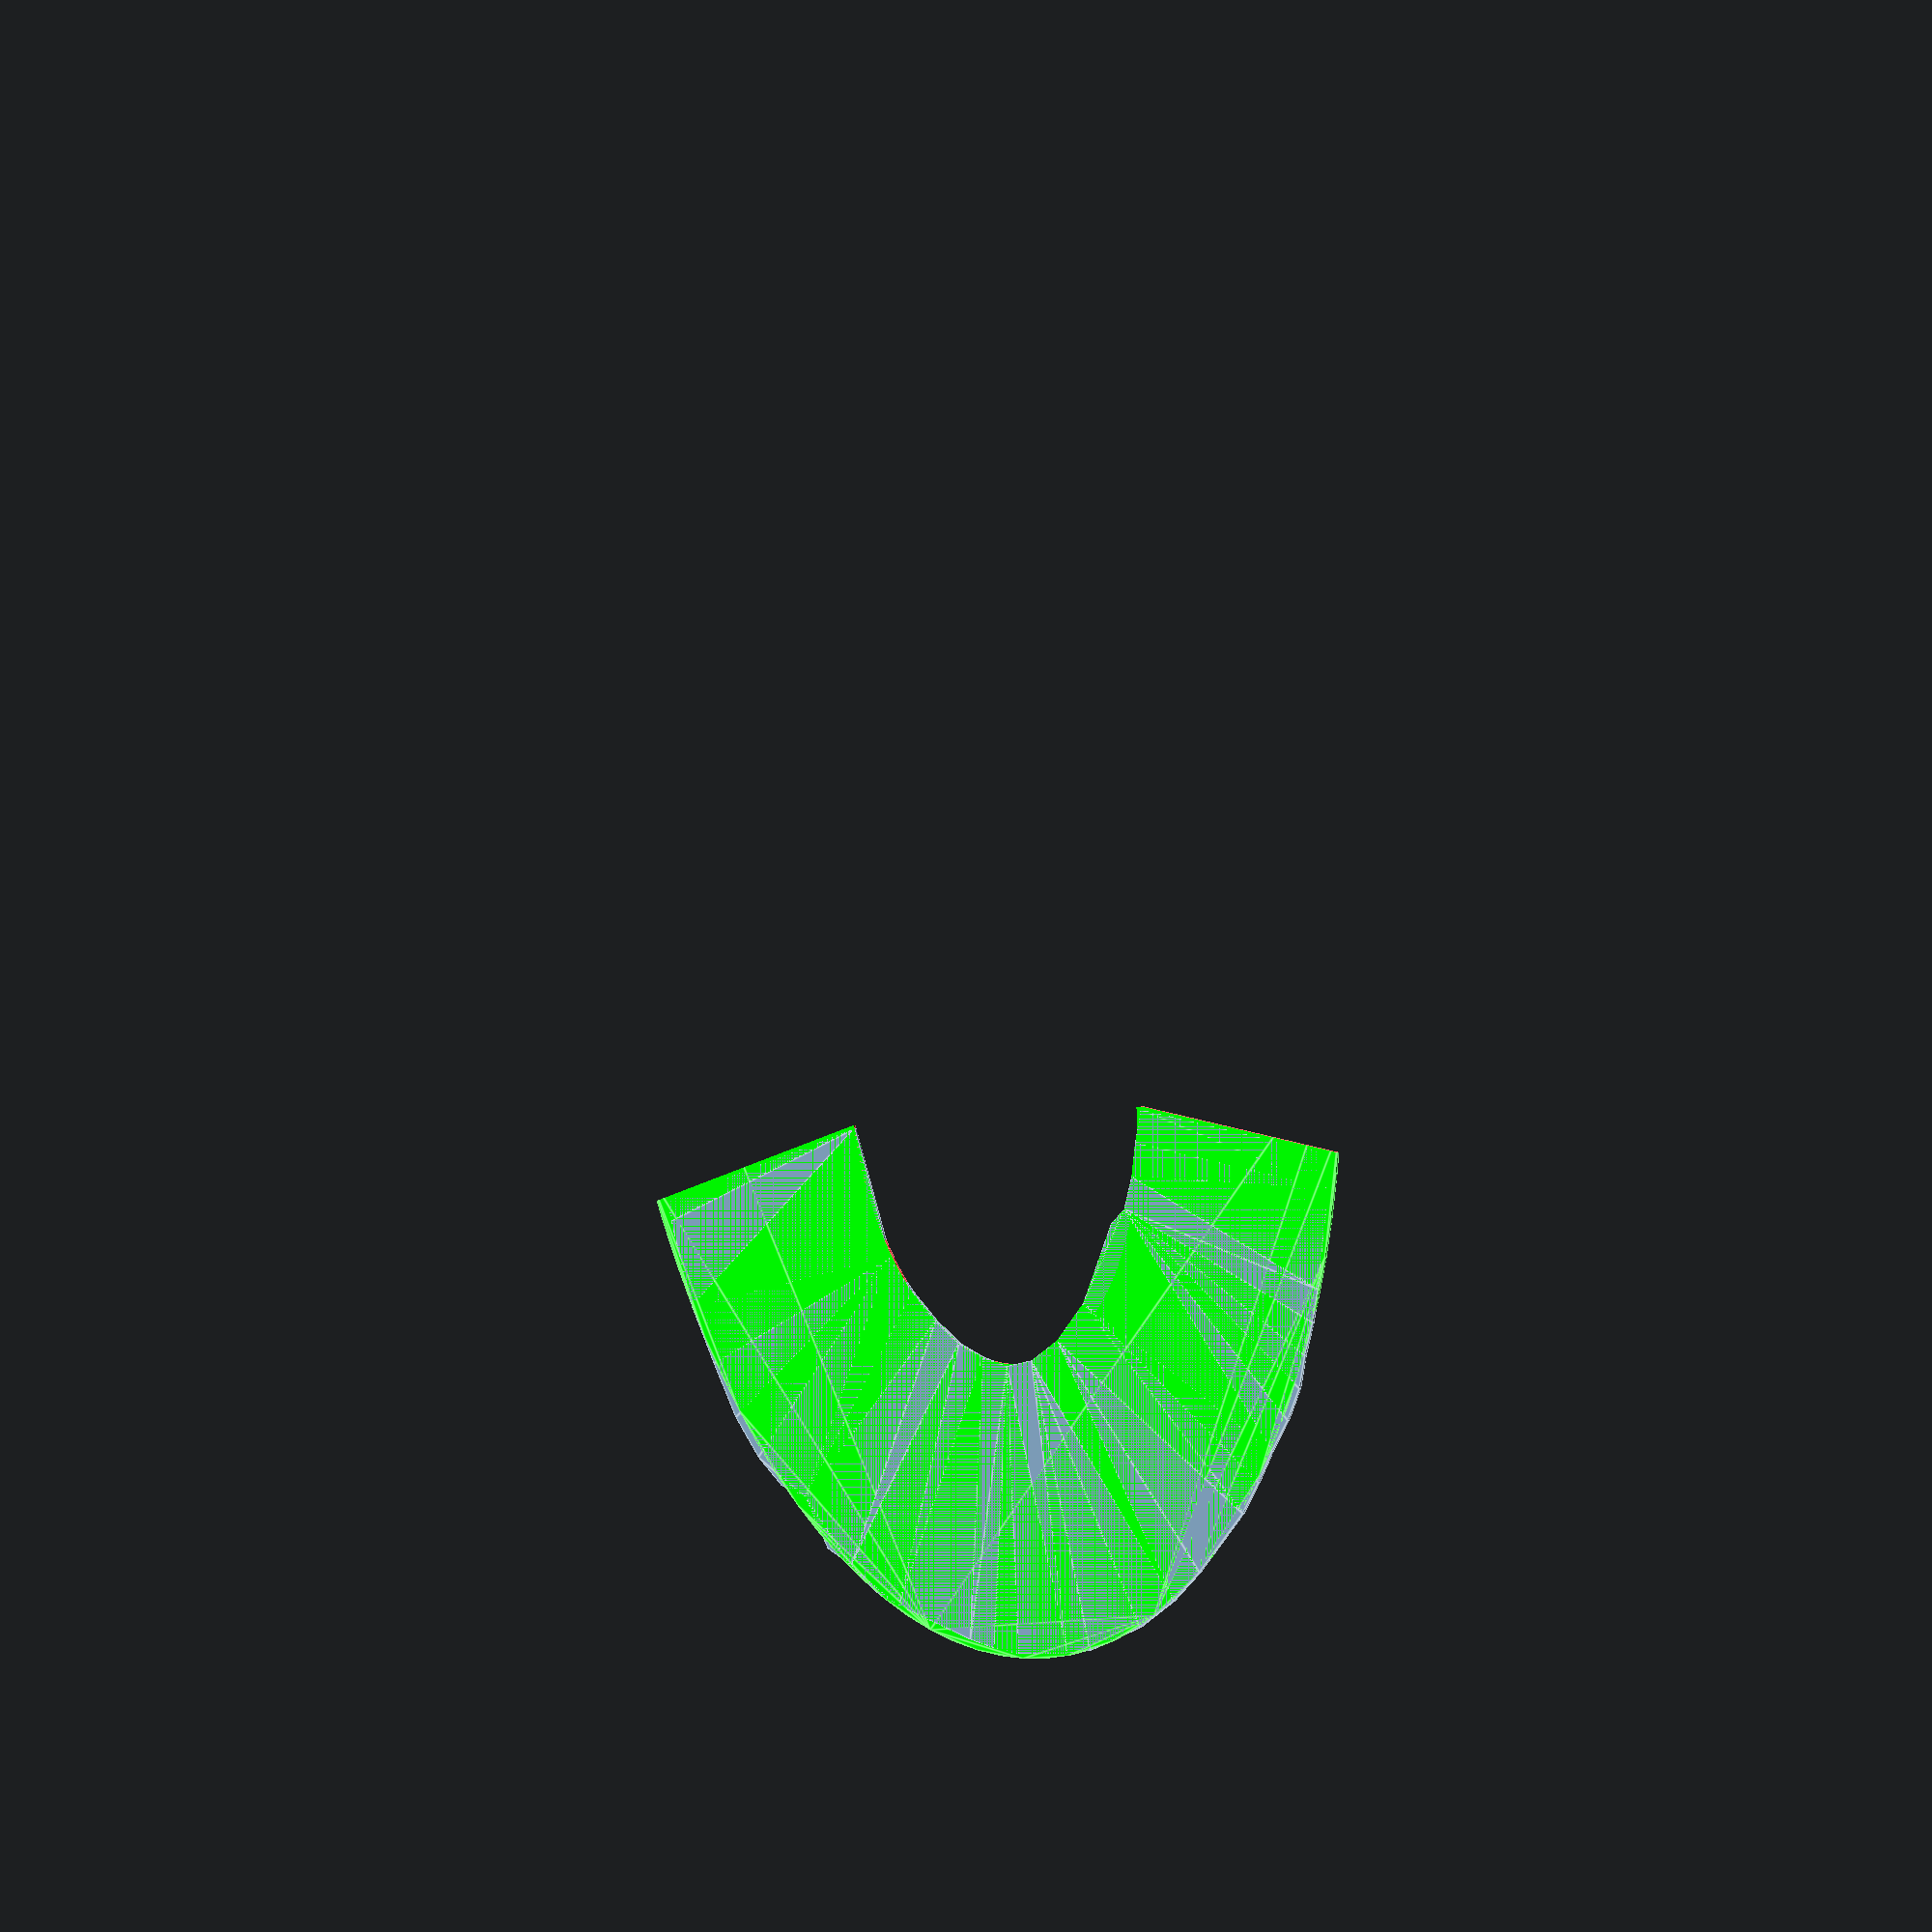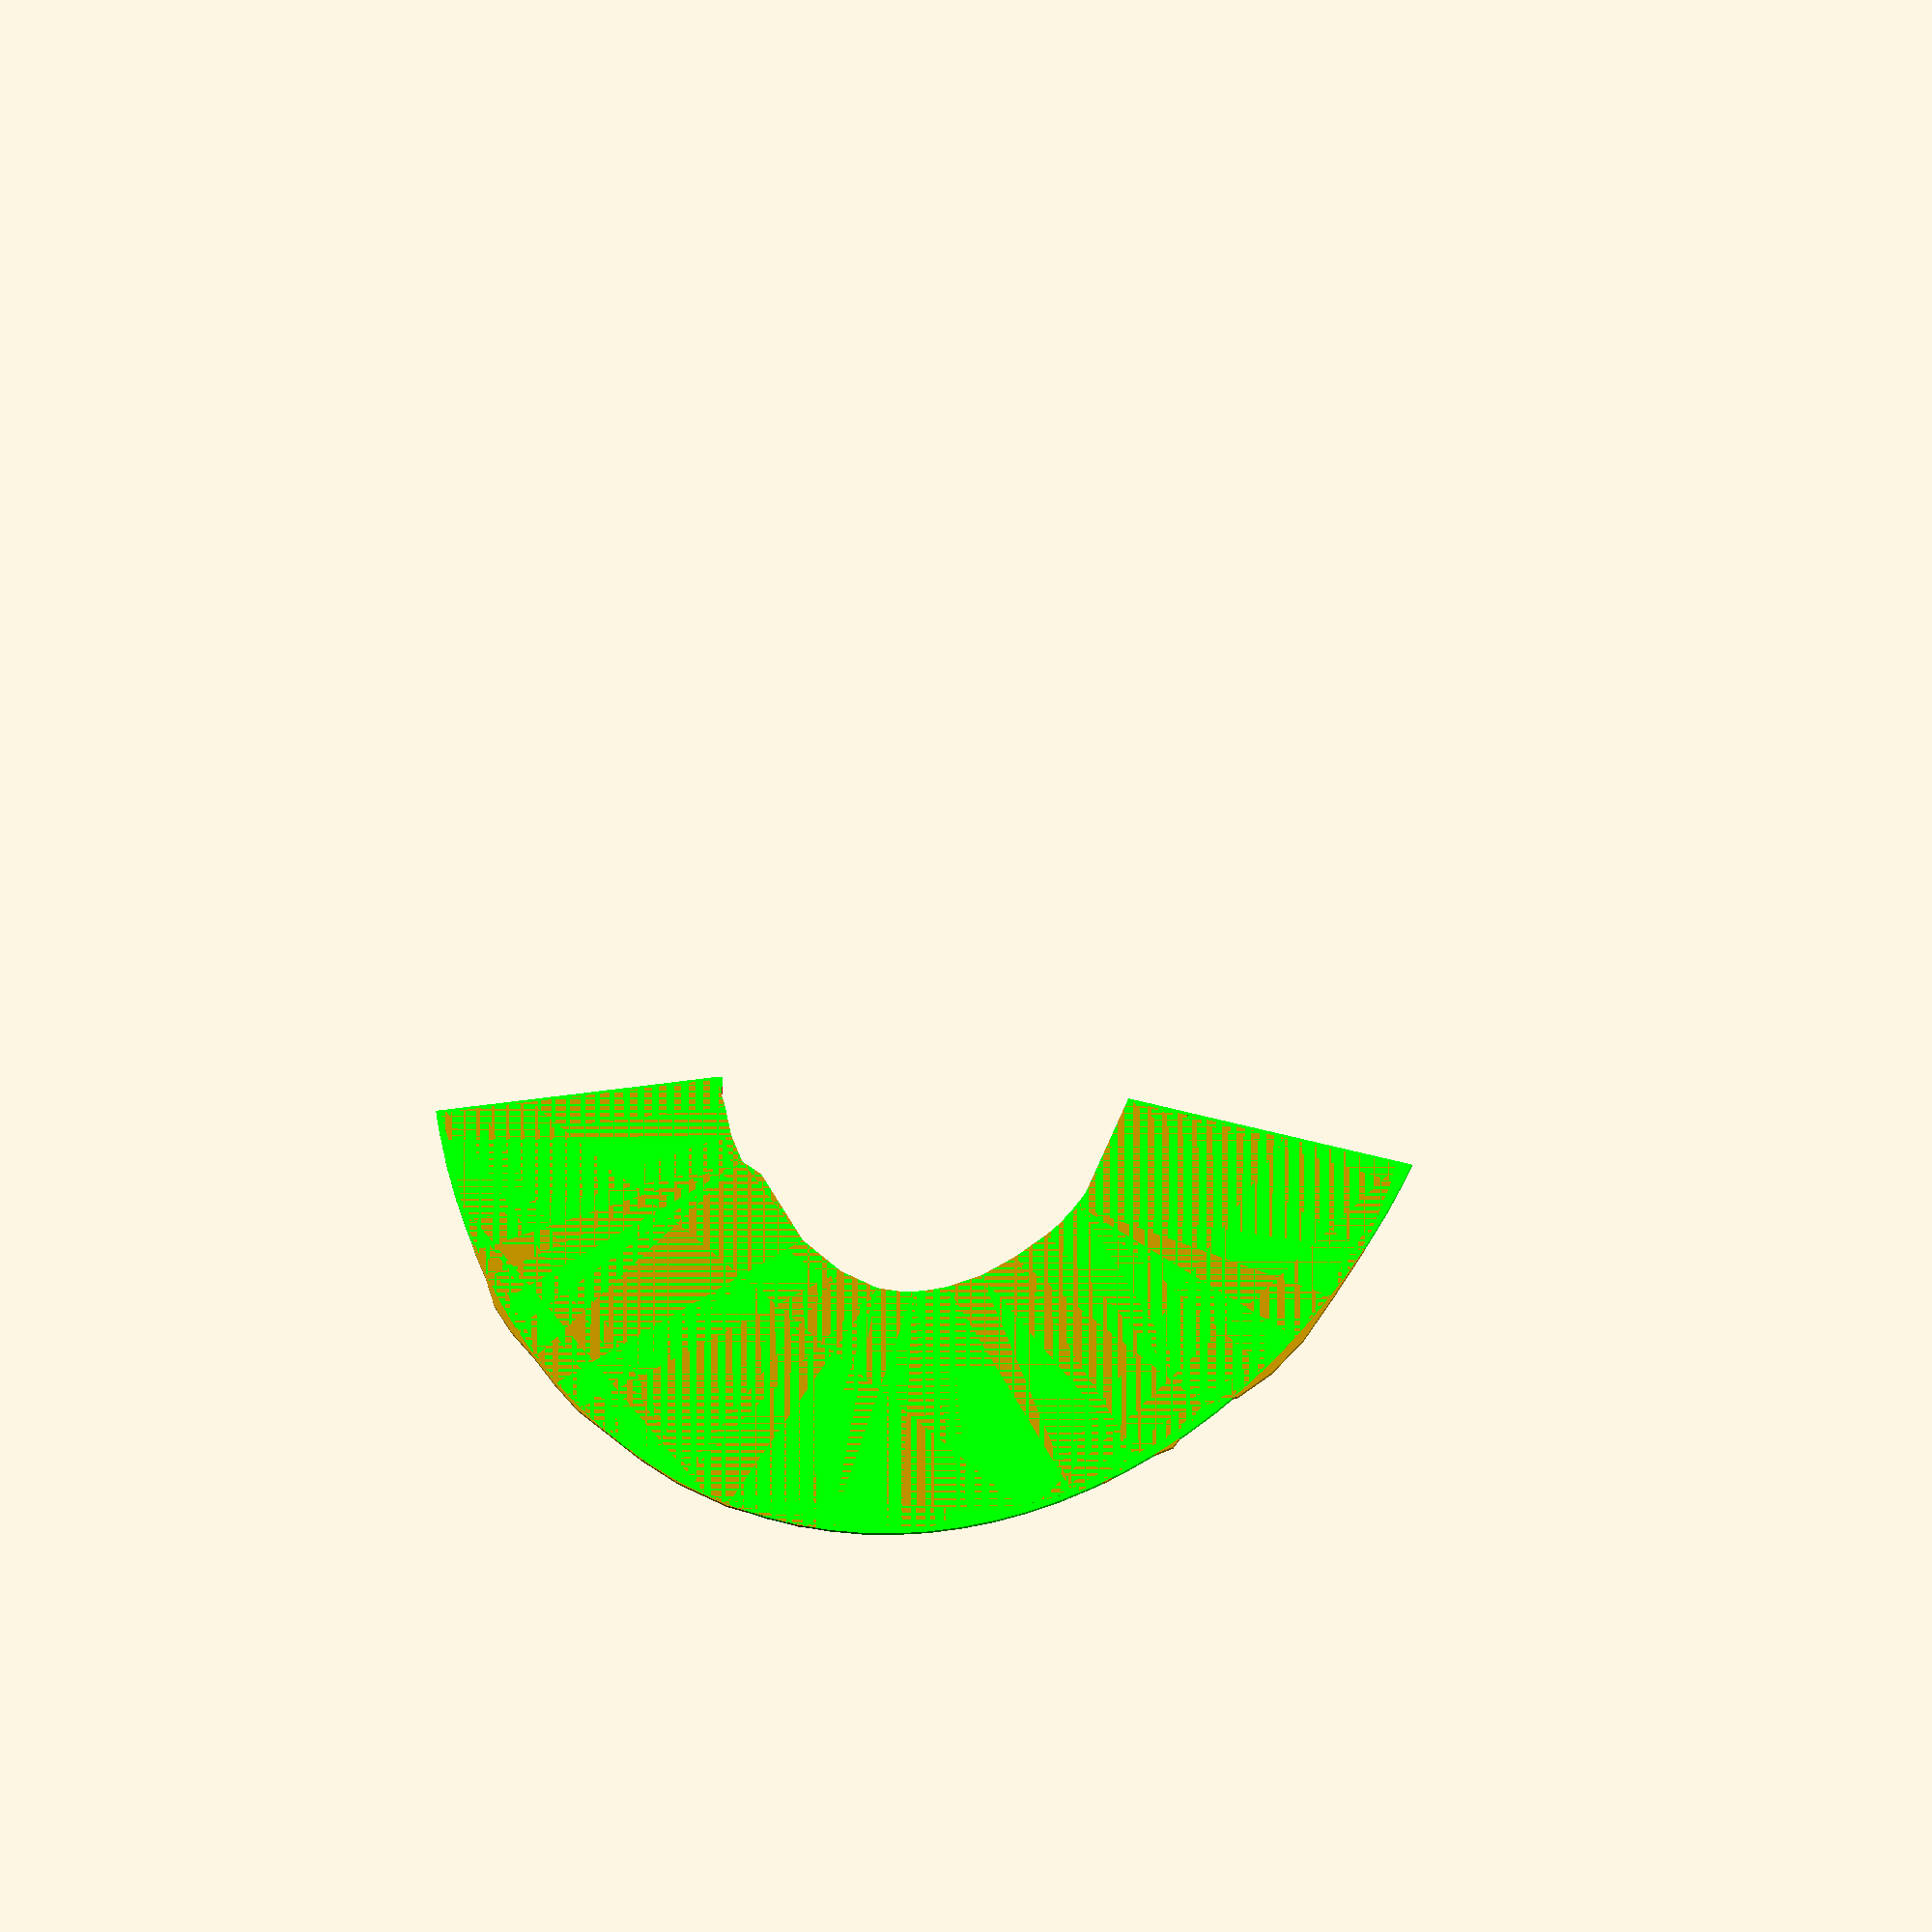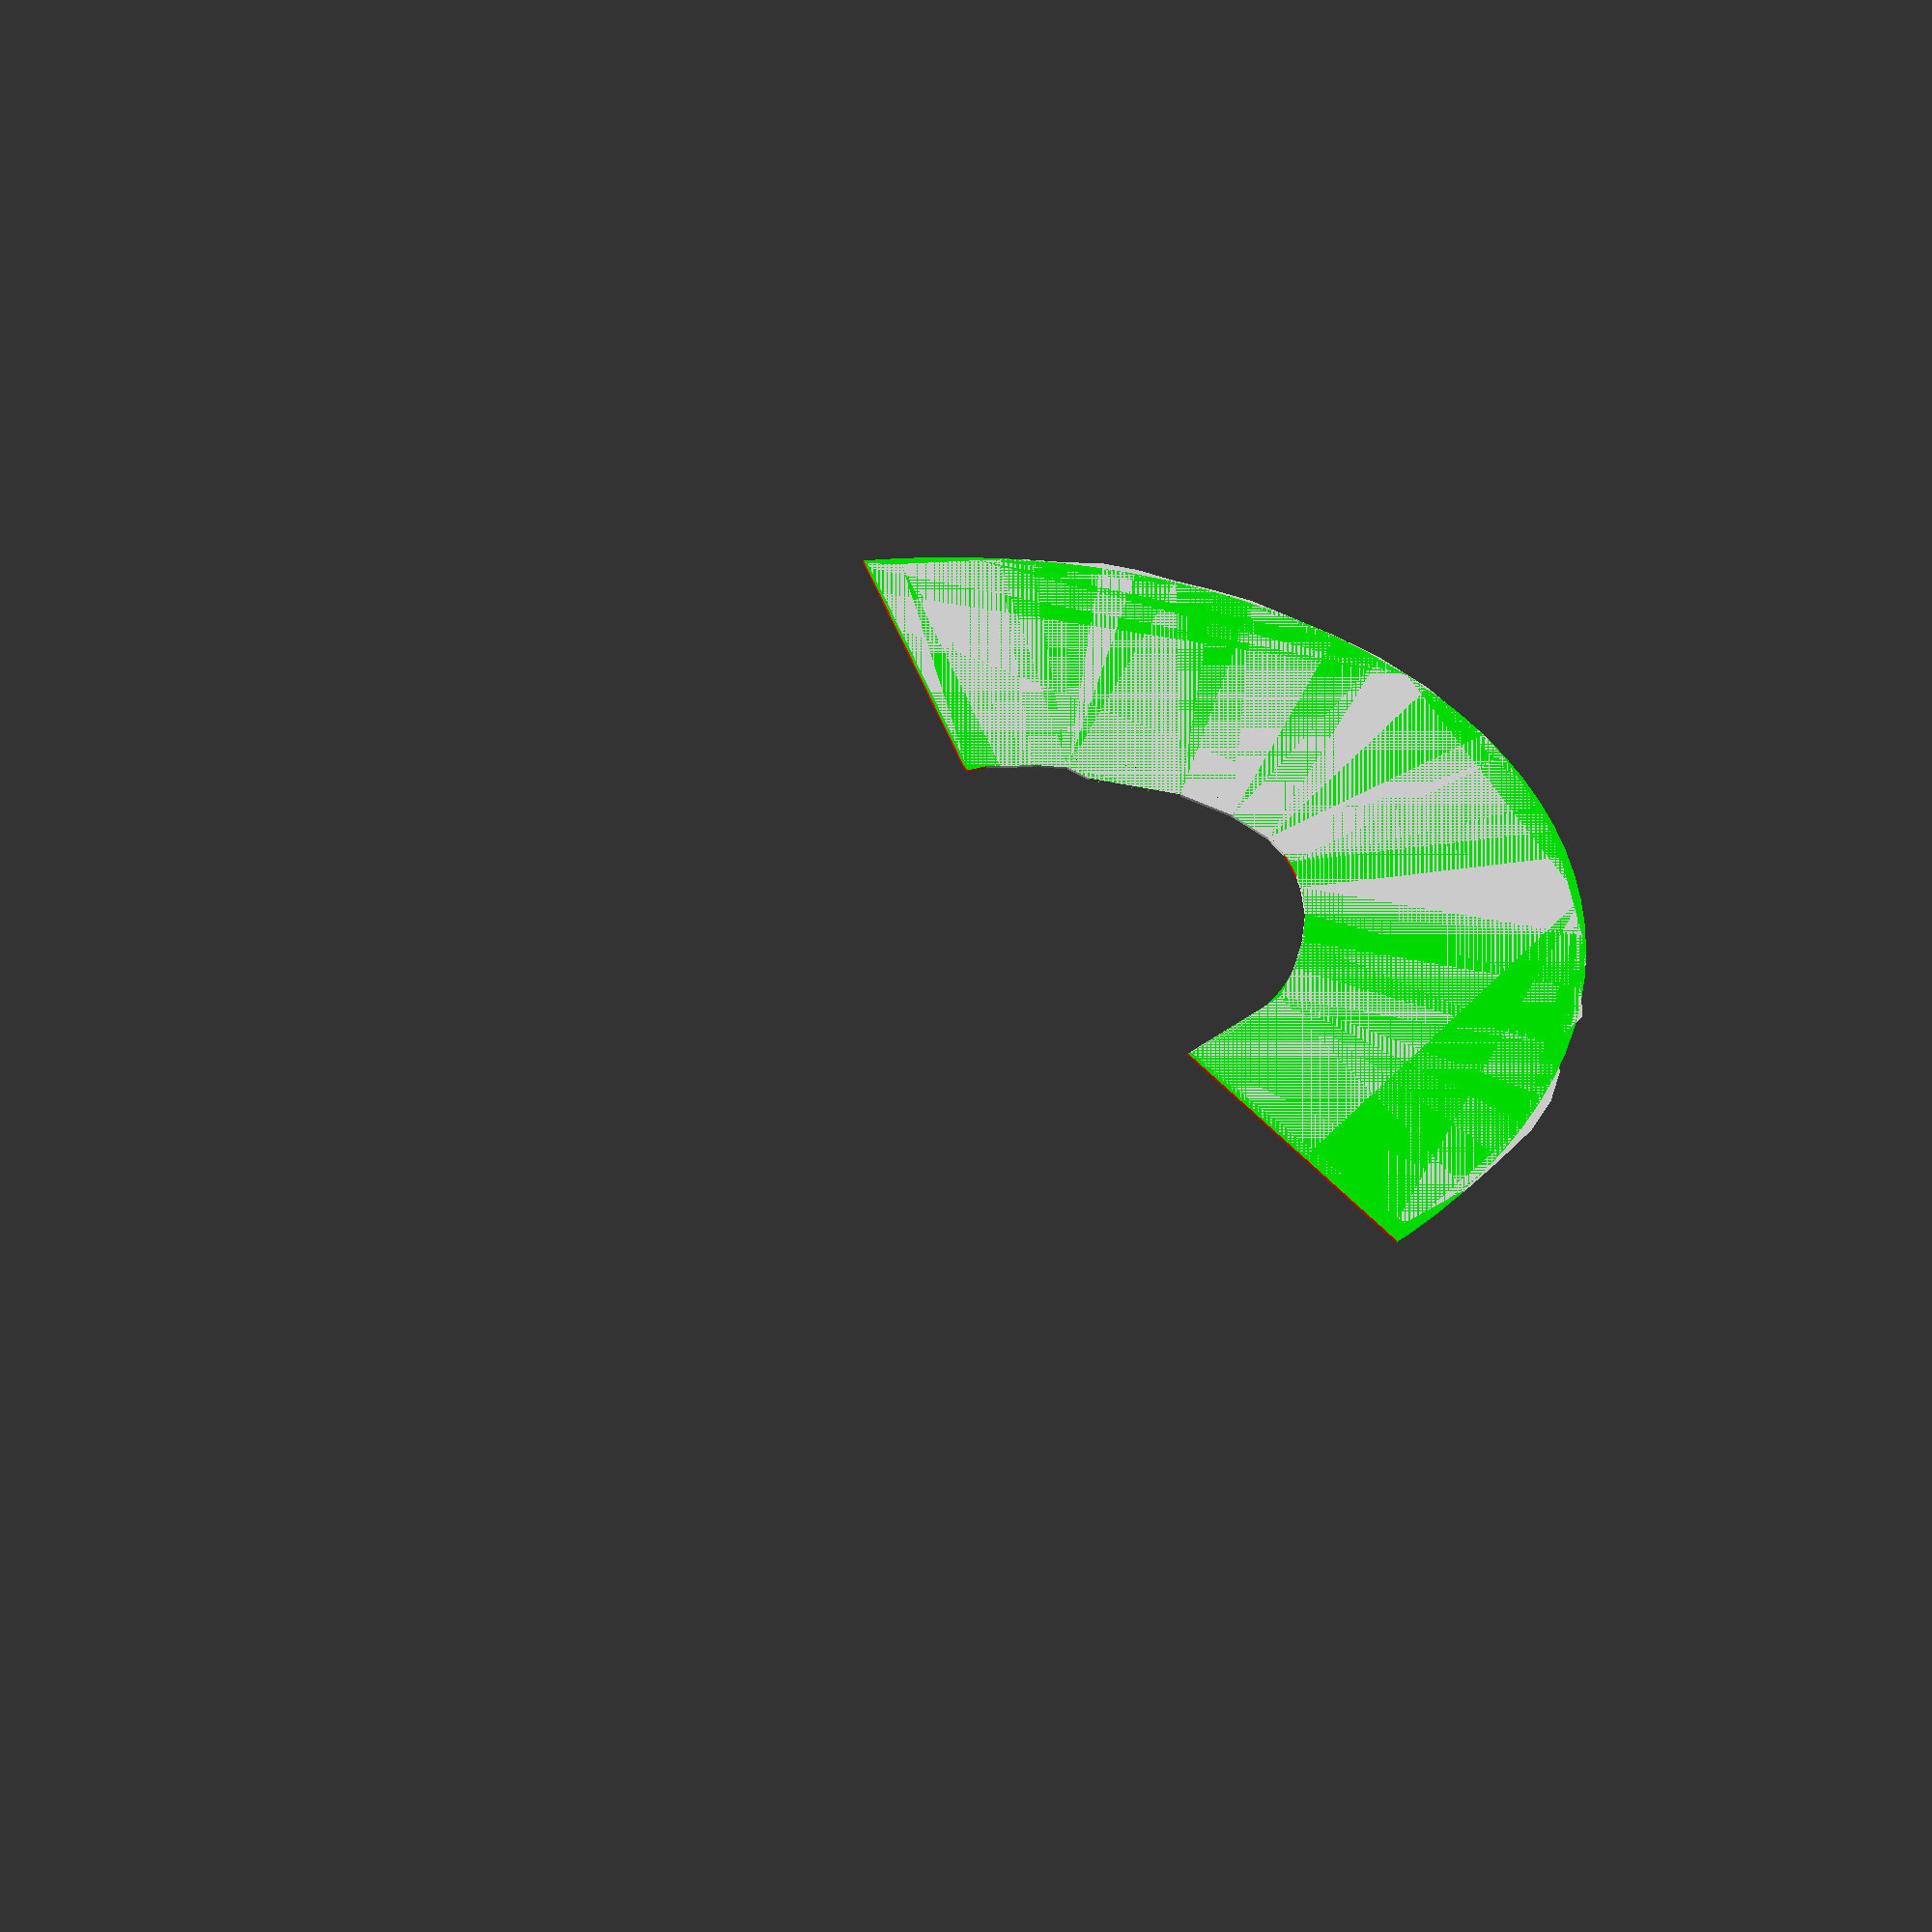
<openscad>
$fn = 100;
rotate([0,0,-12])
  translate([-177,-15,0]) {
  polygon(points=[
  [0.0, 0.0],
  [2.1166666666666663, 12.7],
  [3.175, 25.4],
  [4.2333333333333325, 38.099999999999994],
  [5.291666666666667, 50.8],
  [7.408333333333333, 63.5],
  [10.583333333333334, 76.19999999999999],
  [12.7, 88.89999999999999],
  [17.991666666666667, 101.6],
  [25.4, 114.3],
  [31.75, 127.0],
  [39.15833333333333, 139.7],
  [49.74166666666666, 152.39999999999998],
  [60.324999999999996, 165.1],
  [73.02499999999999, 177.79999999999998],
  [90, 190.5],
  [115.35833333333333, 203.2],
  [127.0, 206.375],
  [127.0, 206.375],
  [139.7, 208.49166666666667],
  [152.39999999999998, 210.60833333333332],
  [165.1, 210.60833333333332],
  [177.79999999999998, 209.54999999999998],
  [190.5, 207.4333333333333],
  [203.2, 205.31666666666666],
  [215.89999999999998, 203.2],
  [228.6, 200.02499999999998],
  [241.29999999999998, 192.61666666666665],
  [254.0, 188.38333333333333],
  [266.7, 171.45],
  [279.4, 169.33333333333334],
  [292.09999999999997, 160.86666666666665],
  [304.79999999999995, 148.16666666666666],
  [317.5, 130.17499999999998],
  [330.2, 111.125],
  [342.9, 81.49166666666666],
  [345.01666666666665, 74.08333333333333],
  [249.76666666666668, 31.75],
  [228.6, 76.19999999999999],
  [215.89999999999998, 86.78333333333333],
  [203.2, 95.25],
  [190.5, 101.6],
  [177.79999999999998, 104.77499999999999],
  [165.1, 105.83333333333333],
  [152.39999999999998, 101.6],
  [139.7, 92.07499999999999],
  [127.0, 76.19999999999999],
  [114.3, 44.449999999999996],
  [107.94999999999999, 38.099999999999994],
  [104.77499999999999, 25.4],
  [103.71666666666665, 12.7],
  [101.6, 0.0],
  [0,0]]);

  }

difference() {

  difference() {
    // outer circle
    scale([1,1.4,1]) {
      translate([2.5,-50,0]) {
        color([0,1,0])  circle(192);
      }
    }

    // inner circle (stretched)
    scale([1,1.3,1]) {
      translate([0,-5,0]) {
        color([1,0,0])  circle(75);
      }
    }
  }


  union() {

    // remove extra left side
    translate([-75,-205,0]) {
    rotate([0,0,78])
      color([1,0,0])
      square(200);
    }

    // remove extra right side
    translate([75,0,0]) {
    rotate([0,0,-78])
      color([1,0,0])
      square(1000);
    }

    // remove extra top side
    translate([-200,-350, 0]) {
      color([1,0,0])
        square(350);
    }
  }
}

</openscad>
<views>
elev=171.9 azim=351.6 roll=134.1 proj=o view=edges
elev=215.4 azim=352.6 roll=354.6 proj=o view=wireframe
elev=224.4 azim=236.5 roll=193.9 proj=o view=wireframe
</views>
